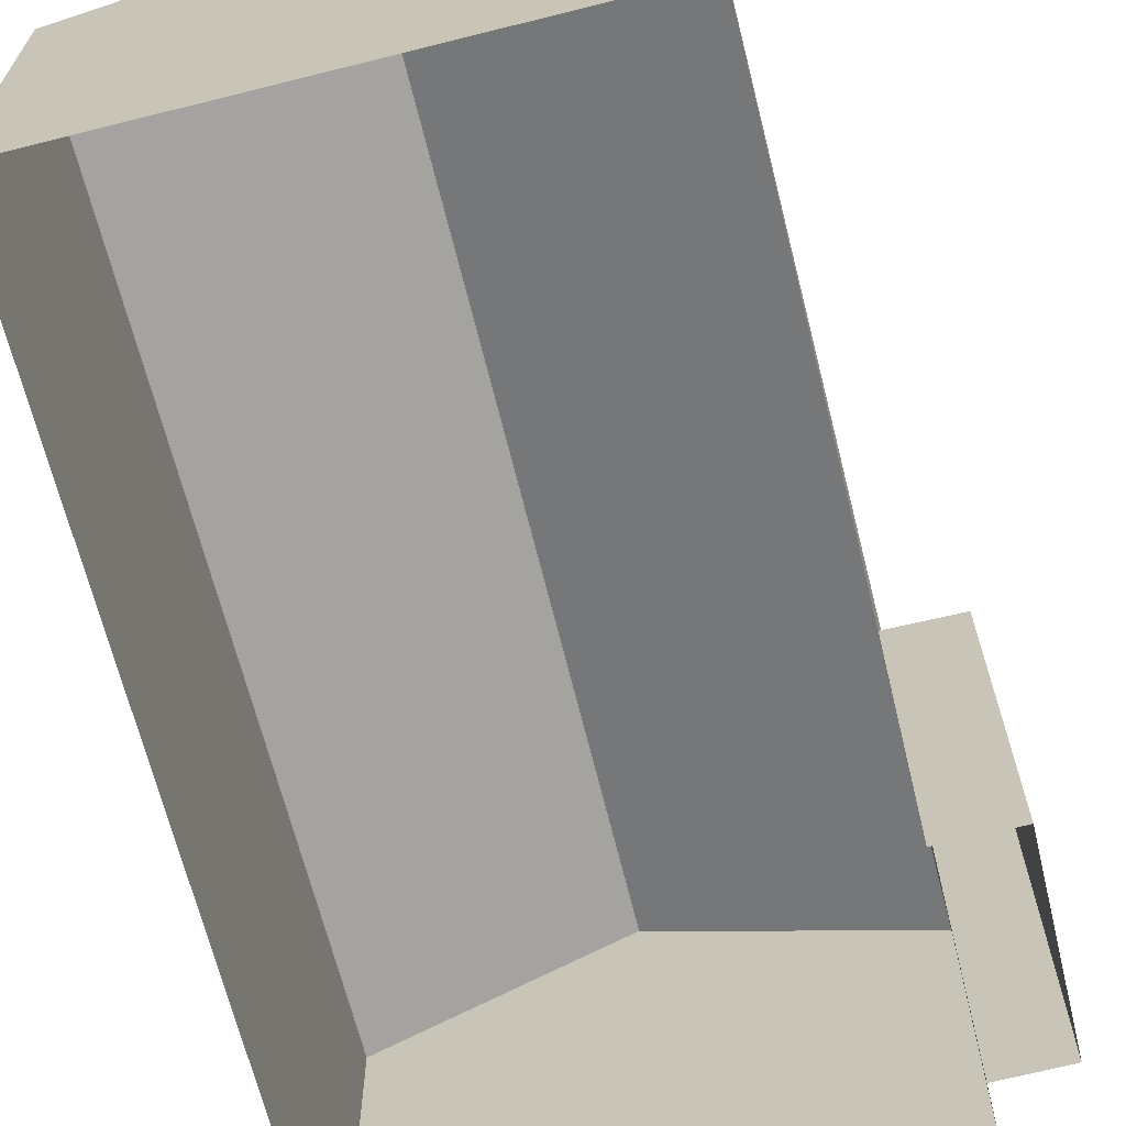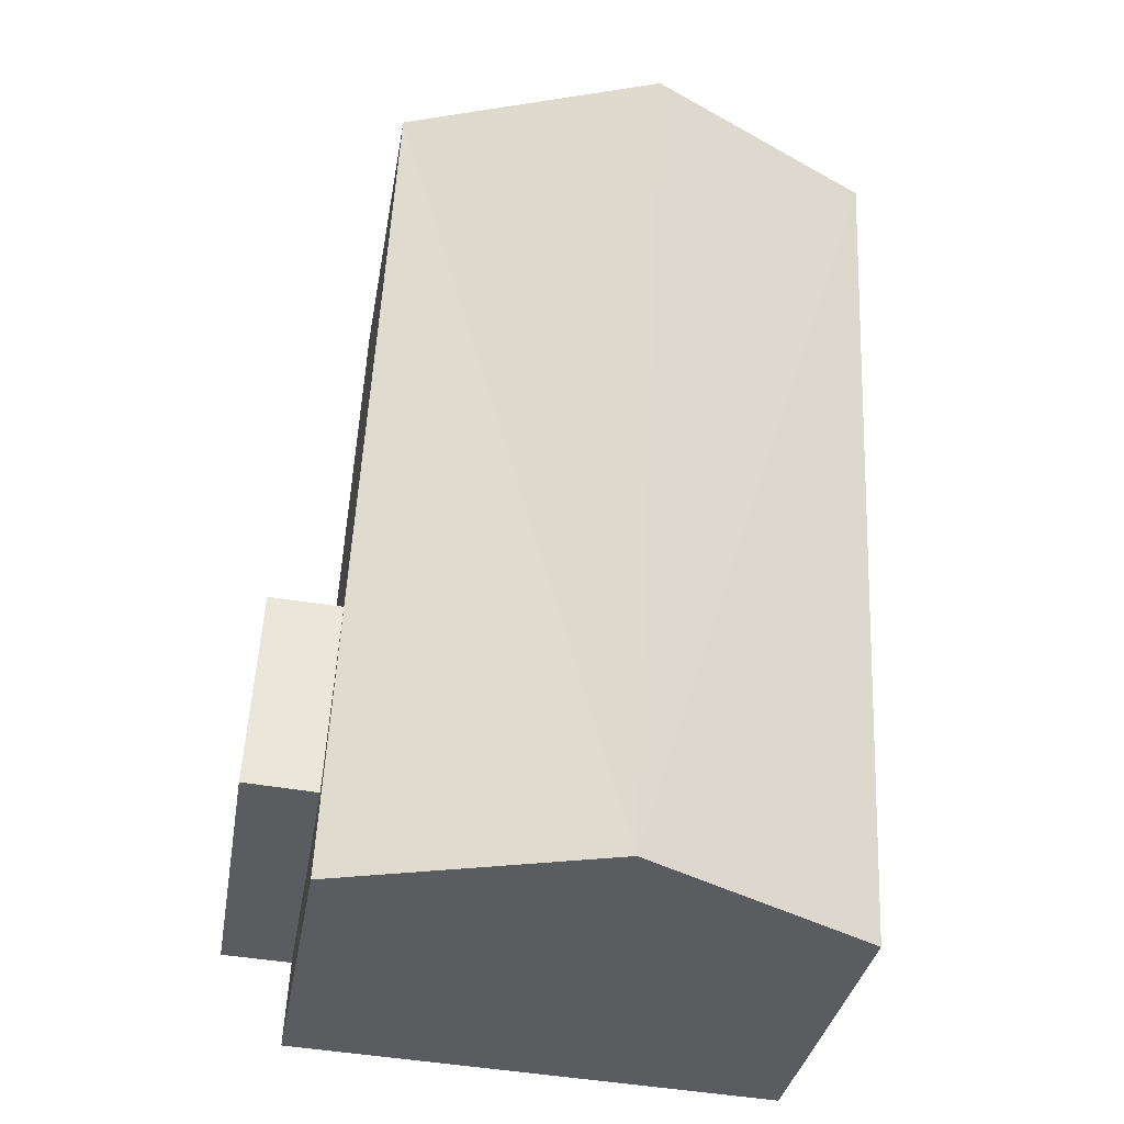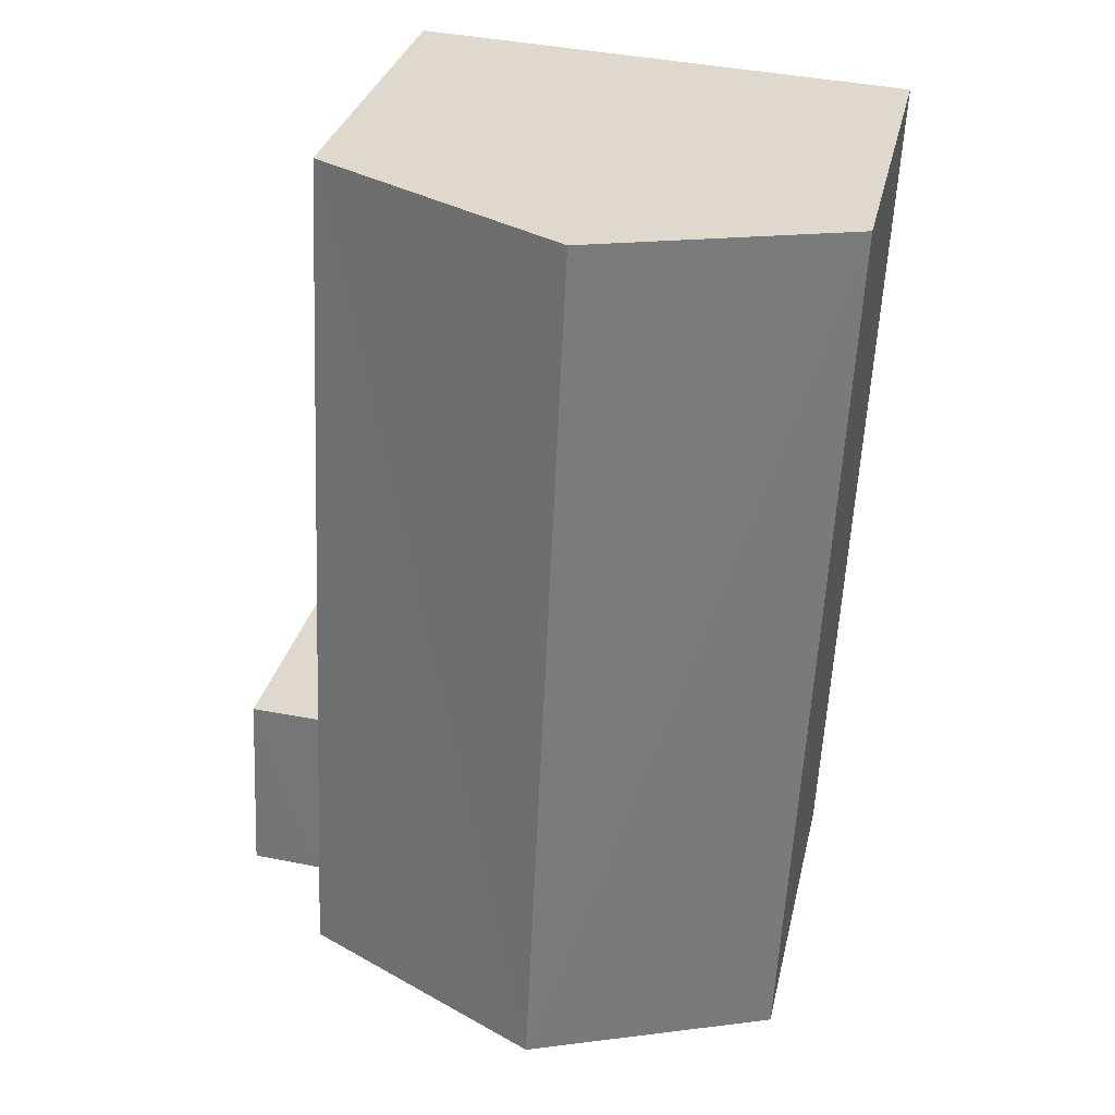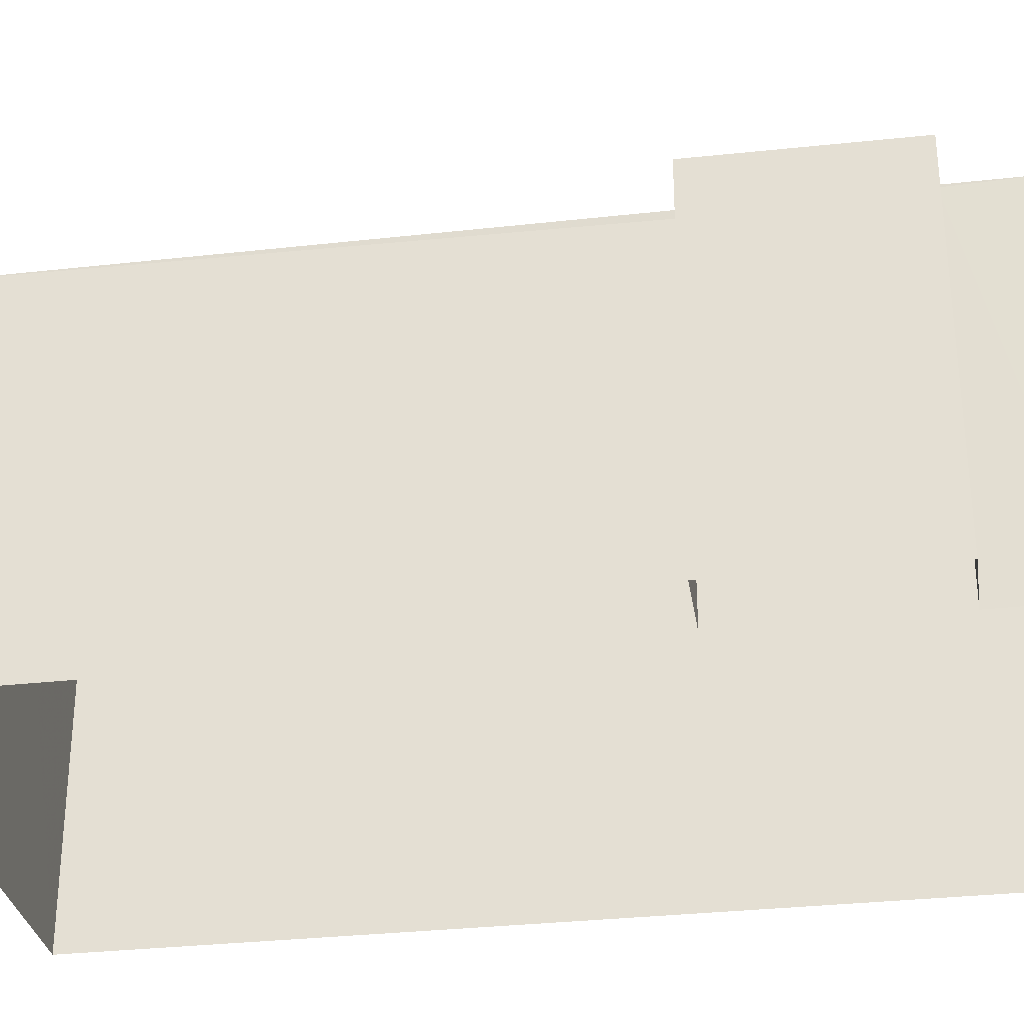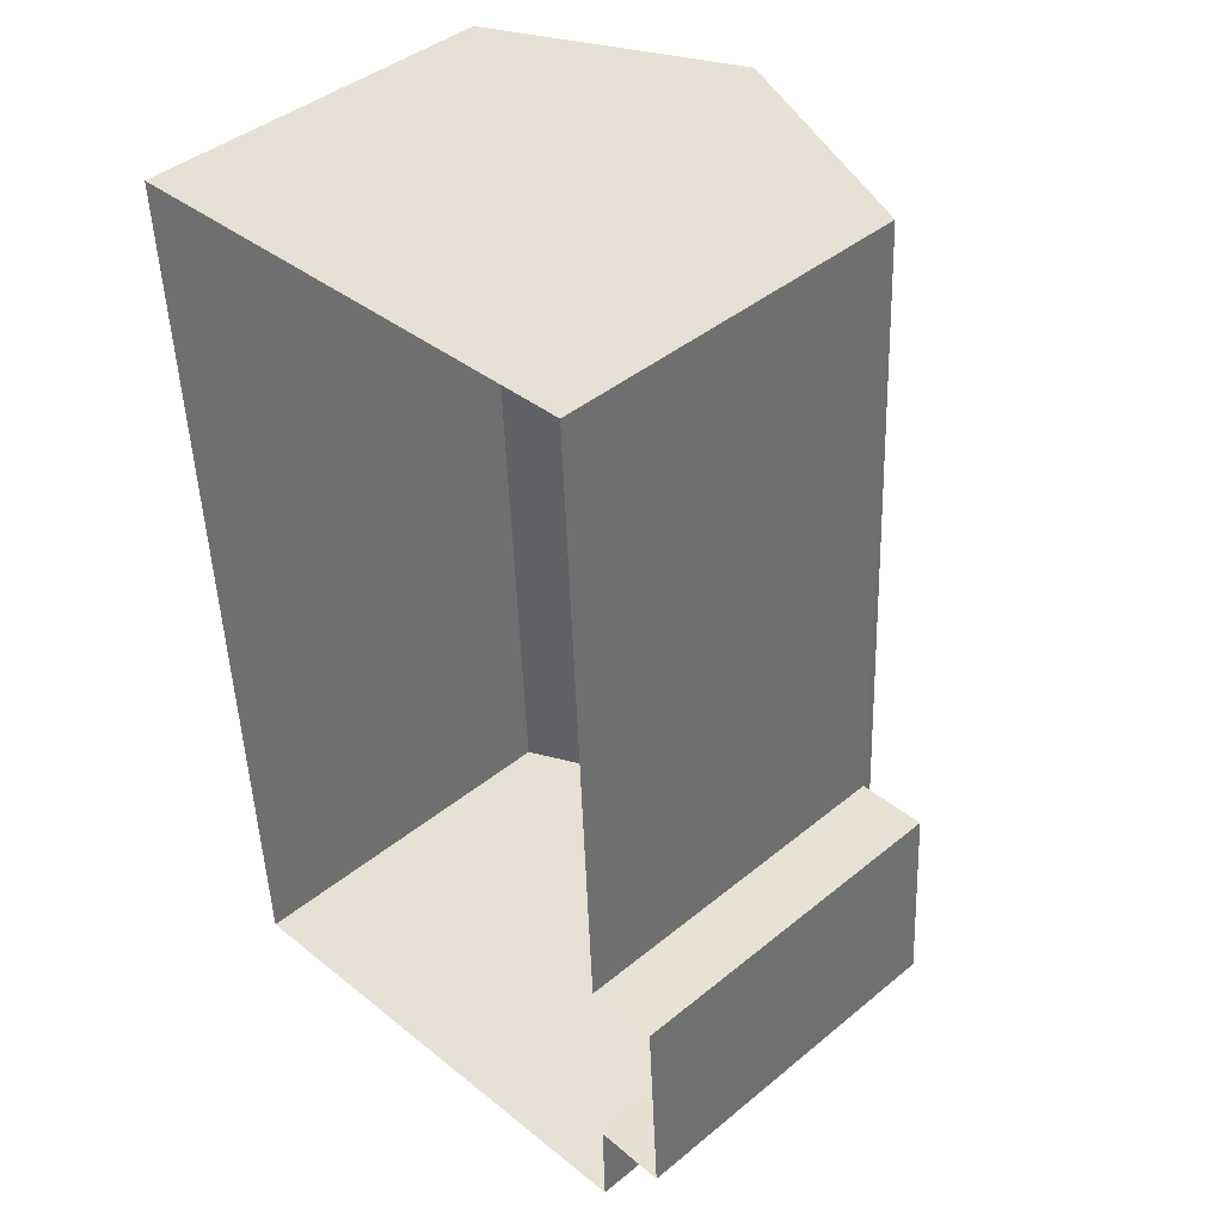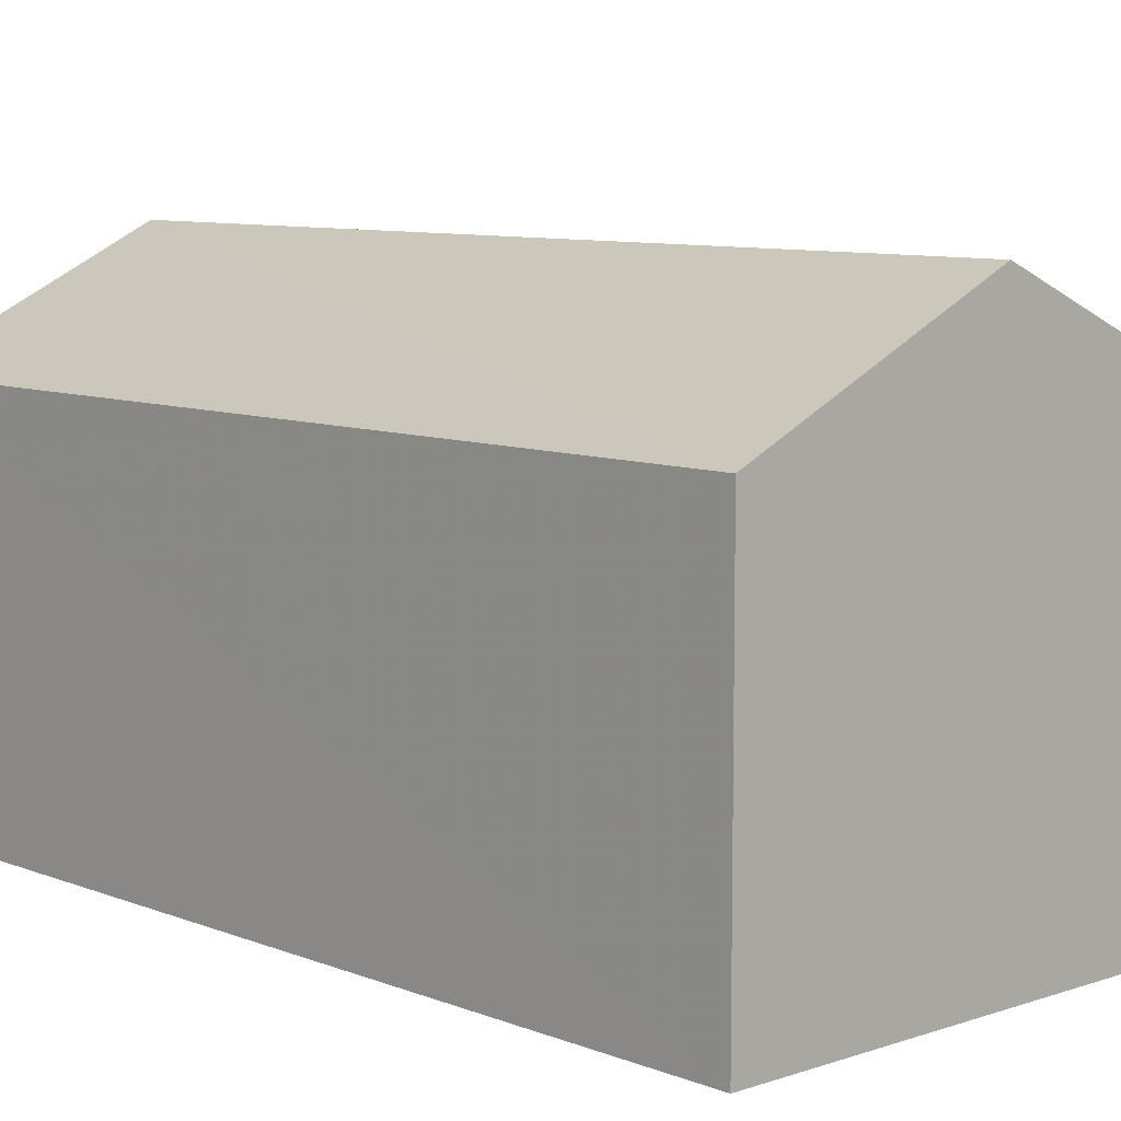
<metadata>
{"format":"obj","ext":"obj","renderer":"f3d","projection":"perspective","resolution":1024,"background":"white","views":[{"elev":-67.2,"azim":-168.7,"up":"+Z"},{"elev":-34.2,"azim":-9.7,"up":"+Y"},{"elev":30.9,"azim":12.8,"up":"+Y"},{"elev":-31.0,"azim":-83.7,"up":"+Z"},{"elev":41.9,"azim":-134.5,"up":"+Y"},{"elev":8.3,"azim":134.3,"up":"+Z"}]}
</metadata>
<code>
v -3.729e+05 -1.049e+05 25.87
v -3.729e+05 -1.049e+05 25.87
v -3.729e+05 -1.049e+05 25.87
v -3.729e+05 -1.049e+05 25.87
v -3.729e+05 -1.049e+05 25.87
v -3.729e+05 -1.049e+05 25.87
v -3.729e+05 -1.049e+05 25.87
v -3.729e+05 -1.049e+05 25.87
v -3.729e+05 -1.049e+05 31.35
v -3.729e+05 -1.049e+05 31.36
v -3.729e+05 -1.049e+05 33.05
v -3.729e+05 -1.049e+05 33.05
v -3.729e+05 -1.049e+05 31.25
v -3.729e+05 -1.049e+05 31.25
v -3.729e+05 -1.049e+05 31.25
v -3.729e+05 -1.049e+05 31.25
v -3.729e+05 -1.049e+05 31.35
v -3.729e+05 -1.049e+05 31.36
f 1 2 3
f 4 1 3
f 2 5 6
f 3 6 7
f 7 6 8
f 3 2 6
f 9 10 11
f 12 9 11
f 13 14 15
f 13 16 14
f 11 17 12
f 11 18 17
f 15 7 8
f 15 14 7
f 18 2 1
f 17 18 1
f 6 15 8
f 6 13 15
f 17 1 12
f 1 4 12
f 4 9 12
f 6 5 13
f 5 10 13
f 3 16 4
f 16 10 9
f 13 10 16
f 4 16 9
f 3 7 14
f 16 3 14
f 10 5 11
f 5 2 11
f 2 18 11

</code>
